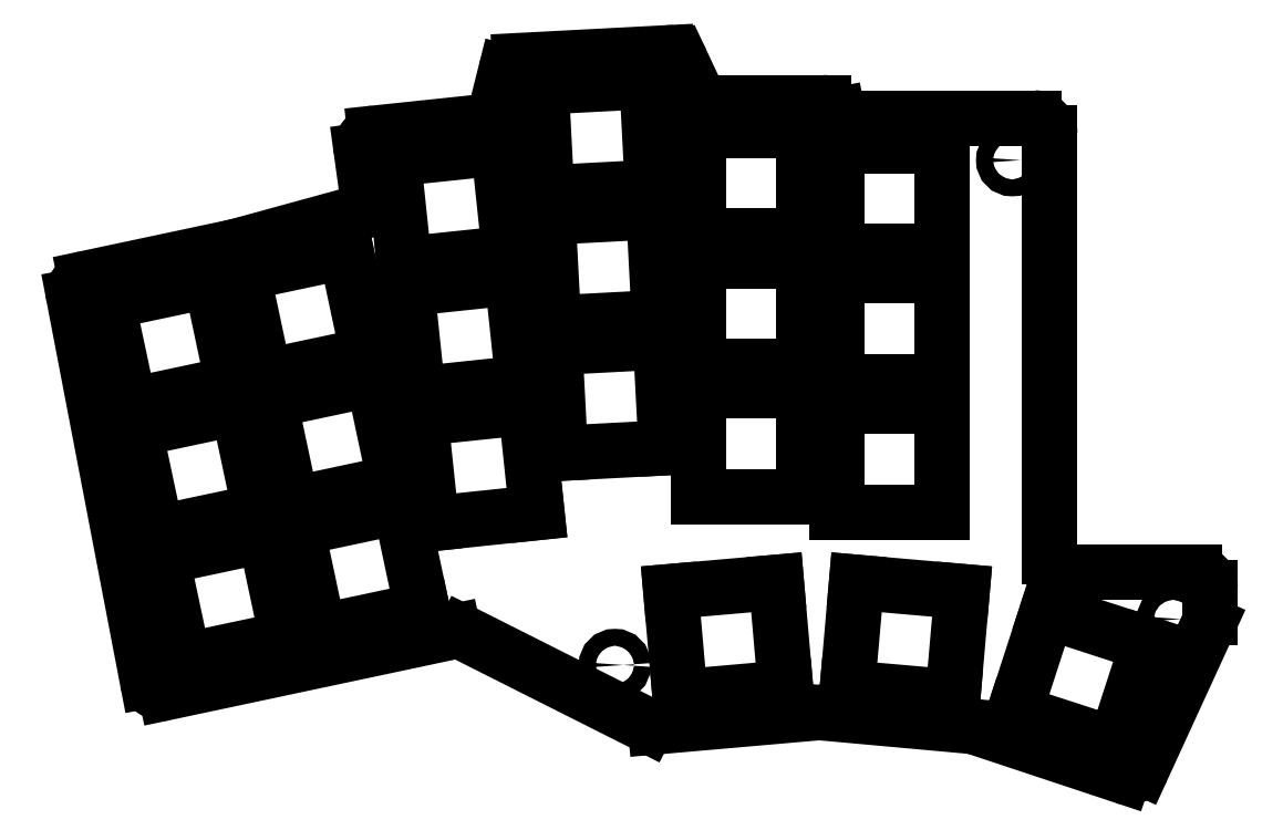
<metadata>
{"format":"dxf","ext":"dxf","renderer":"ezdxf+matplotlib","layout":"modelspace","background":"white","min_lineweight":24,"dpi":150}
</metadata>
<code>
0
SECTION
2
ENTITIES
0
LINE
8
0
10
278.3
20
-153.3
11
269.6
21
-172.2
0
LINE
8
0
10
267.2
20
-173.3
11
247.8
21
-166.8
0
LINE
8
0
10
247.4
20
-166.7
11
227.7
21
-165
0
LINE
8
0
10
227.3
20
-165
11
206.2
21
-166.8
0
LINE
8
0
10
205.1
20
-166.6
11
181.2
21
-154.6
0
LINE
8
0
10
142.3
20
-162.4
11
179.9
21
-154.4
0
LINE
8
0
10
140
20
-160.8
11
130.4
21
-110.7
0
LINE
8
0
10
131.9
20
-108.4
11
151.5
21
-104.2
0
LINE
8
0
10
151.6
20
-104.2
11
167.2
21
-99.88
0
LINE
8
0
10
168.7
20
-97.68
11
167.8
21
-91.67
0
LINE
8
0
10
169.6
20
-89.41
11
183.7
21
-87.93
0
LINE
8
0
10
185.4
20
-86.43
11
186.6
21
-81.46
0
LINE
8
0
10
188.5
20
-79.95
11
207.6
21
-78.95
0
LINE
8
0
10
209.5
20
-80.09
11
211.5
21
-84.29
0
LINE
8
0
10
213.3
20
-85.44
11
228
21
-85.44
0
LINE
8
0
10
230
20
-87.05
11
230
21
-87.44
0
LINE
8
0
10
230
20
-87.44
11
255.5
21
-87.44
0
LINE
8
0
10
257.5
20
-89.44
11
257.5
21
-144.6
0
LINE
8
0
10
259.5
20
-146.6
11
276.4
21
-146.6
0
LINE
8
0
10
278.4
20
-148.6
11
278.4
21
-152.5
0
ARC
8
0
10
267.8
20
-171.4
40
2
50
251.6
51
335.4
0
ARC
8
0
10
247.2
20
-168.7
40
2
50
71.63
51
84.82
0
ARC
8
0
10
227.5
20
-166.9
40
2
50
84.82
51
95
0
ARC
8
0
10
206
20
-164.8
40
2
50
243.3
51
275
0
ARC
8
0
10
180.3
20
-156.3
40
2
50
63.27
51
102
0
ARC
8
0
10
141.9
20
-160.4
40
2
50
190.9
51
282
0
ARC
8
0
10
132.3
20
-110.3
40
2
50
102
51
190.9
0
ARC
8
0
10
151
20
-102.2
40
2
50
282
51
285.3
0
ARC
8
0
10
166.7
20
-97.95
40
2
50
285.3
51
7.869
0
ARC
8
0
10
169.8
20
-91.4
40
2
50
96
51
187.9
0
ARC
8
0
10
183.4
20
-85.94
40
2
50
276
51
345.9
0
ARC
8
0
10
188.6
20
-81.95
40
2
50
93
51
165.9
0
ARC
8
0
10
207.7
20
-80.94
40
2
50
25.18
51
93
0
ARC
8
0
10
213.3
20
-83.44
40
2
50
205.2
51
270
0
ARC
8
0
10
228
20
-87.44
40
2
50
11.31
51
90
0
ARC
8
0
10
255.5
20
-89.44
40
2
50
0
51
90
0
ARC
8
0
10
259.5
20
-144.6
40
2
50
180
51
270
0
ARC
8
0
10
276.4
20
-148.6
40
2
50
0
51
90
0
ARC
8
0
10
276.4
20
-152.5
40
2
50
335.4
51
0
0
LINE
8
0
10
144.7
20
-158.2
11
158.2
21
-155.3
0
LINE
8
0
10
158.2
20
-155.3
11
155.3
21
-141.8
0
LINE
8
0
10
155.3
20
-141.8
11
141.8
21
-144.7
0
LINE
8
0
10
141.8
20
-144.7
11
144.7
21
-158.2
0
LINE
8
0
10
141.2
20
-141.6
11
154.6
21
-138.7
0
LINE
8
0
10
154.6
20
-138.7
11
151.8
21
-125.2
0
LINE
8
0
10
151.8
20
-125.2
11
138.3
21
-128.1
0
LINE
8
0
10
138.3
20
-128.1
11
141.2
21
-141.6
0
LINE
8
0
10
137.6
20
-124.9
11
151.1
21
-122.1
0
LINE
8
0
10
151.1
20
-122.1
11
148.2
21
-108.6
0
LINE
8
0
10
148.2
20
-108.6
11
134.7
21
-111.4
0
LINE
8
0
10
134.7
20
-111.4
11
137.6
21
-124.9
0
LINE
8
0
10
162.3
20
-154.4
11
175.8
21
-151.6
0
LINE
8
0
10
175.8
20
-151.6
11
172.9
21
-138.1
0
LINE
8
0
10
172.9
20
-138.1
11
159.4
21
-140.9
0
LINE
8
0
10
159.4
20
-140.9
11
162.3
21
-154.4
0
LINE
8
0
10
158.8
20
-137.8
11
172.3
21
-134.9
0
LINE
8
0
10
172.3
20
-134.9
11
169.4
21
-121.4
0
LINE
8
0
10
169.4
20
-121.4
11
155.9
21
-124.3
0
LINE
8
0
10
155.9
20
-124.3
11
158.8
21
-137.8
0
LINE
8
0
10
155.2
20
-121.2
11
168.7
21
-118.3
0
LINE
8
0
10
168.7
20
-118.3
11
165.9
21
-104.8
0
LINE
8
0
10
165.9
20
-104.8
11
152.4
21
-107.7
0
LINE
8
0
10
152.4
20
-107.7
11
155.2
21
-121.2
0
LINE
8
0
10
177
20
-140.3
11
190.7
21
-138.9
0
LINE
8
0
10
190.7
20
-138.9
11
189.3
21
-125.2
0
LINE
8
0
10
189.3
20
-125.2
11
175.6
21
-126.6
0
LINE
8
0
10
175.6
20
-126.6
11
177
21
-140.3
0
LINE
8
0
10
175.2
20
-123.4
11
188.9
21
-122
0
LINE
8
0
10
188.9
20
-122
11
187.5
21
-108.2
0
LINE
8
0
10
187.5
20
-108.2
11
173.8
21
-109.7
0
LINE
8
0
10
173.8
20
-109.7
11
175.2
21
-123.4
0
LINE
8
0
10
173.4
20
-106.5
11
187.2
21
-105.1
0
LINE
8
0
10
187.2
20
-105.1
11
185.7
21
-91.34
0
LINE
8
0
10
185.7
20
-91.34
11
172
21
-92.78
0
LINE
8
0
10
172
20
-92.78
11
173.4
21
-106.5
0
LINE
8
0
10
193.8
20
-131.1
11
207.6
21
-130.4
0
LINE
8
0
10
207.6
20
-130.4
11
206.8
21
-116.6
0
LINE
8
0
10
206.8
20
-116.6
11
193.1
21
-117.4
0
LINE
8
0
10
193.1
20
-117.4
11
193.8
21
-131.1
0
LINE
8
0
10
192.9
20
-114.2
11
206.7
21
-113.4
0
LINE
8
0
10
206.7
20
-113.4
11
205.9
21
-99.66
0
LINE
8
0
10
205.9
20
-99.66
11
192.2
21
-100.4
0
LINE
8
0
10
192.2
20
-100.4
11
192.9
21
-114.2
0
LINE
8
0
10
192
20
-97.19
11
205.8
21
-96.47
0
LINE
8
0
10
205.8
20
-96.47
11
205.1
21
-82.69
0
LINE
8
0
10
205.1
20
-82.69
11
191.3
21
-83.41
0
LINE
8
0
10
191.3
20
-83.41
11
192
21
-97.19
0
LINE
8
0
10
211.7
20
-136.8
11
225.5
21
-136.8
0
LINE
8
0
10
225.5
20
-136.8
11
225.5
21
-123
0
LINE
8
0
10
225.5
20
-123
11
211.7
21
-123
0
LINE
8
0
10
211.7
20
-123
11
211.7
21
-136.8
0
LINE
8
0
10
211.7
20
-119.8
11
225.5
21
-119.8
0
LINE
8
0
10
225.5
20
-119.8
11
225.5
21
-106
0
LINE
8
0
10
225.5
20
-106
11
211.7
21
-106
0
LINE
8
0
10
211.7
20
-106
11
211.7
21
-119.8
0
LINE
8
0
10
211.7
20
-102.8
11
225.5
21
-102.8
0
LINE
8
0
10
225.5
20
-102.8
11
225.5
21
-89.04
0
LINE
8
0
10
225.5
20
-89.04
11
211.7
21
-89.04
0
LINE
8
0
10
211.7
20
-89.04
11
211.7
21
-102.8
0
LINE
8
0
10
229.7
20
-138.8
11
243.5
21
-138.8
0
LINE
8
0
10
243.5
20
-138.8
11
243.5
21
-125
0
LINE
8
0
10
243.5
20
-125
11
229.7
21
-125
0
LINE
8
0
10
229.7
20
-125
11
229.7
21
-138.8
0
LINE
8
0
10
229.7
20
-121.8
11
243.5
21
-121.8
0
LINE
8
0
10
243.5
20
-121.8
11
243.5
21
-108
0
LINE
8
0
10
243.5
20
-108
11
229.7
21
-108
0
LINE
8
0
10
229.7
20
-108
11
229.7
21
-121.8
0
LINE
8
0
10
229.7
20
-104.8
11
243.5
21
-104.8
0
LINE
8
0
10
243.5
20
-104.8
11
243.5
21
-91.04
0
LINE
8
0
10
243.5
20
-91.04
11
229.7
21
-91.04
0
LINE
8
0
10
229.7
20
-91.04
11
229.7
21
-104.8
0
LINE
8
0
10
209.4
20
-162.9
11
223.1
21
-161.7
0
LINE
8
0
10
223.1
20
-161.7
11
221.9
21
-148
0
LINE
8
0
10
221.9
20
-148
11
208.2
21
-149.2
0
LINE
8
0
10
208.2
20
-149.2
11
209.4
21
-162.9
0
LINE
8
0
10
231.2
20
-161.7
11
244.9
21
-162.9
0
LINE
8
0
10
244.9
20
-162.9
11
246.1
21
-149.2
0
LINE
8
0
10
246.1
20
-149.2
11
232.4
21
-148
0
LINE
8
0
10
232.4
20
-148
11
231.2
21
-161.7
0
LINE
8
0
10
253
20
-164.9
11
266.1
21
-169.1
0
LINE
8
0
10
266.1
20
-169.1
11
270.3
21
-156
0
LINE
8
0
10
270.3
20
-156
11
257.2
21
-151.7
0
LINE
8
0
10
257.2
20
-151.7
11
253
21
-164.9
0
CIRCLE
8
0
10
153.5
20
-123.2
40
1.1
0
CIRCLE
8
0
10
157
20
-139.8
40
1.1
0
CIRCLE
8
0
10
252.6
20
-92.94
40
1.1
0
CIRCLE
8
0
10
273.6
20
-152.8
40
1.1
0
CIRCLE
8
0
10
200.9
20
-158.7
40
1.1
0
ENDSEC
0
EOF

</code>
